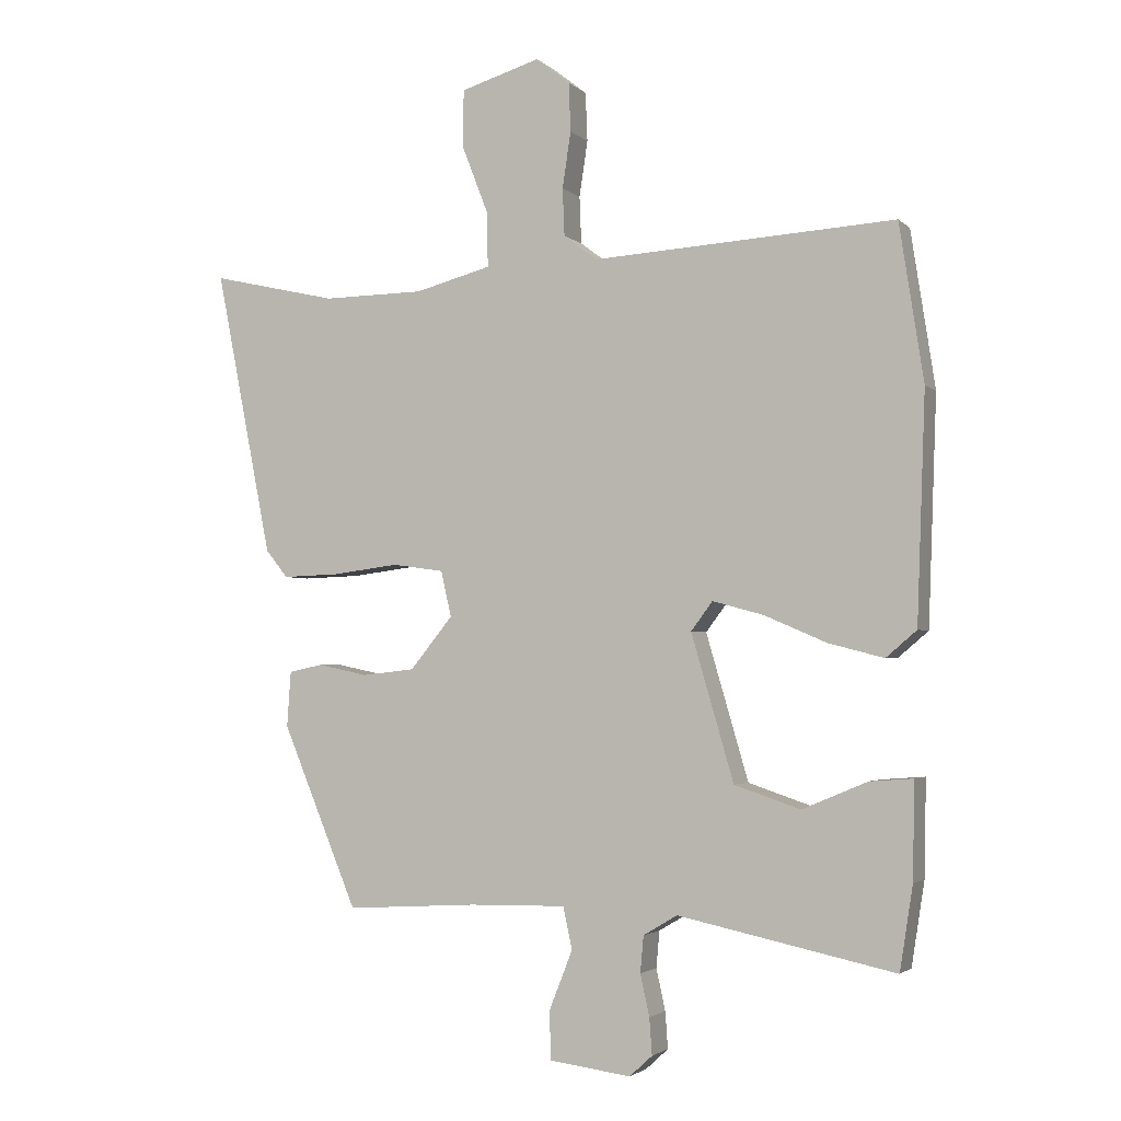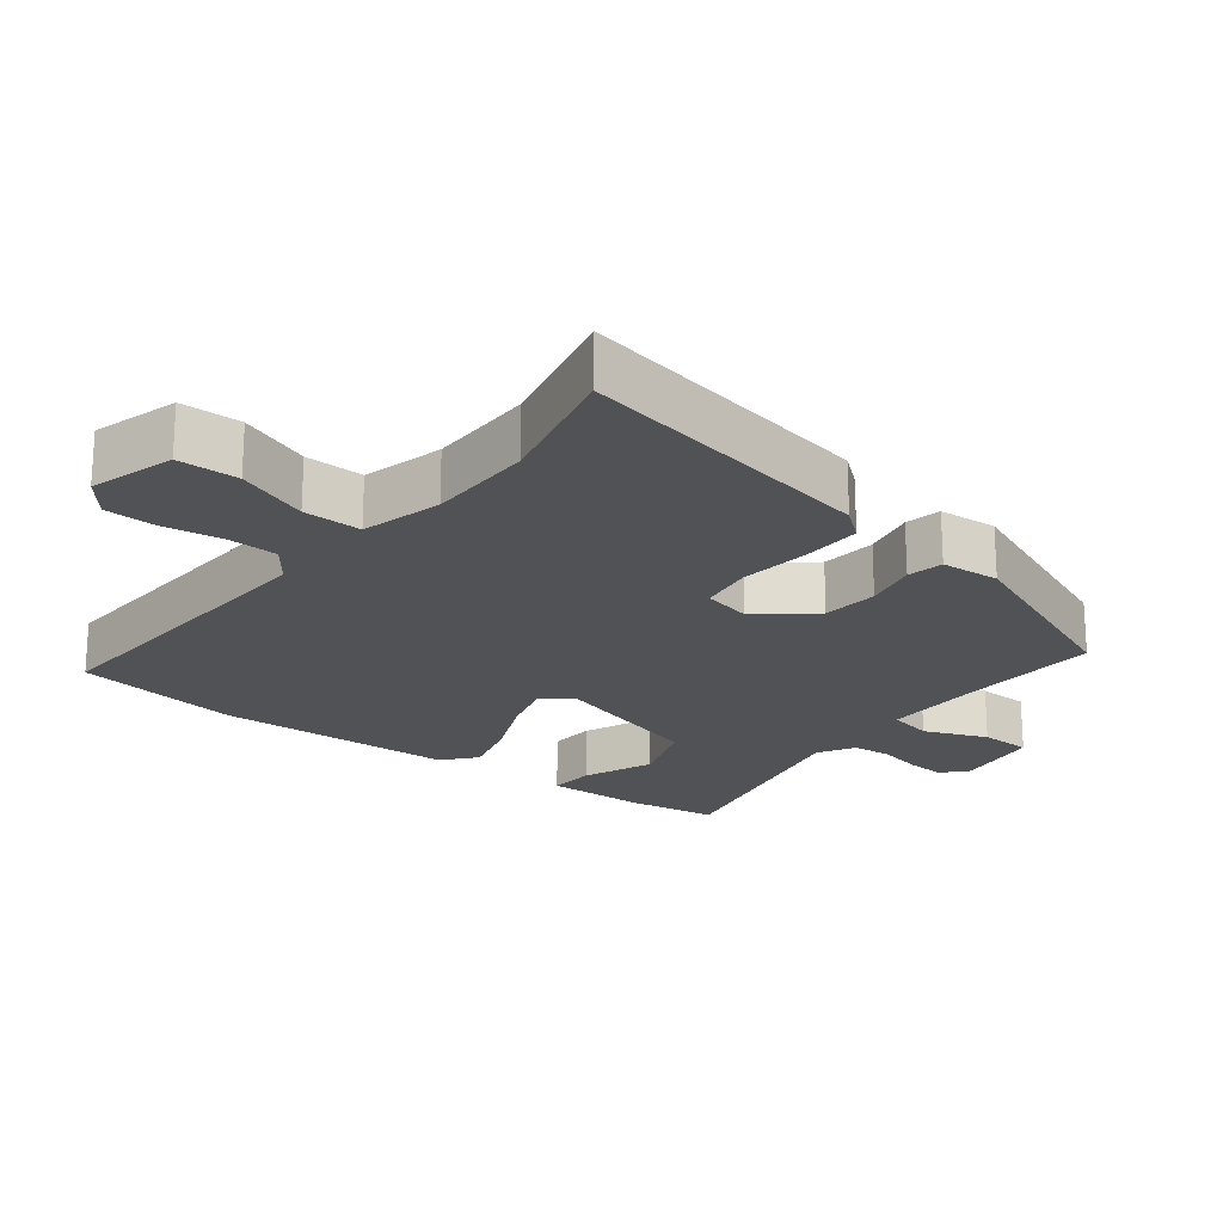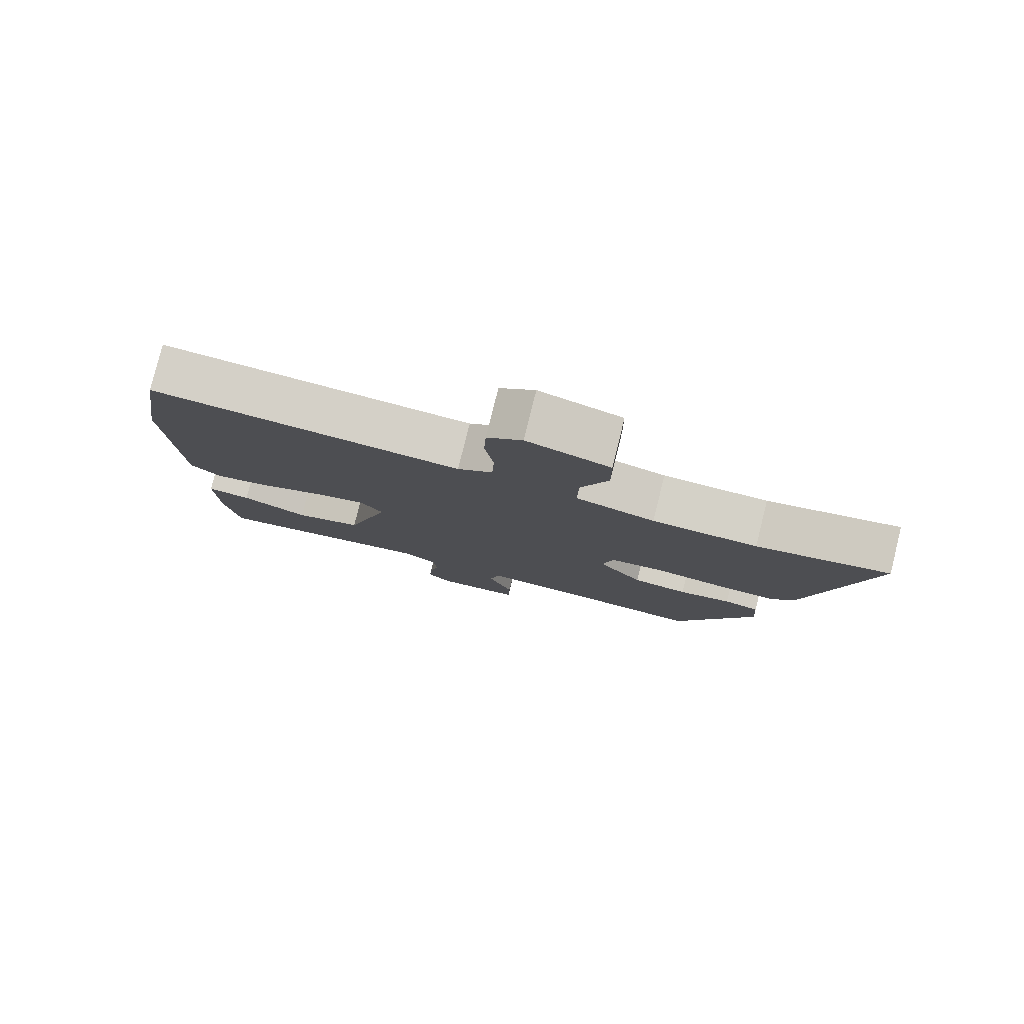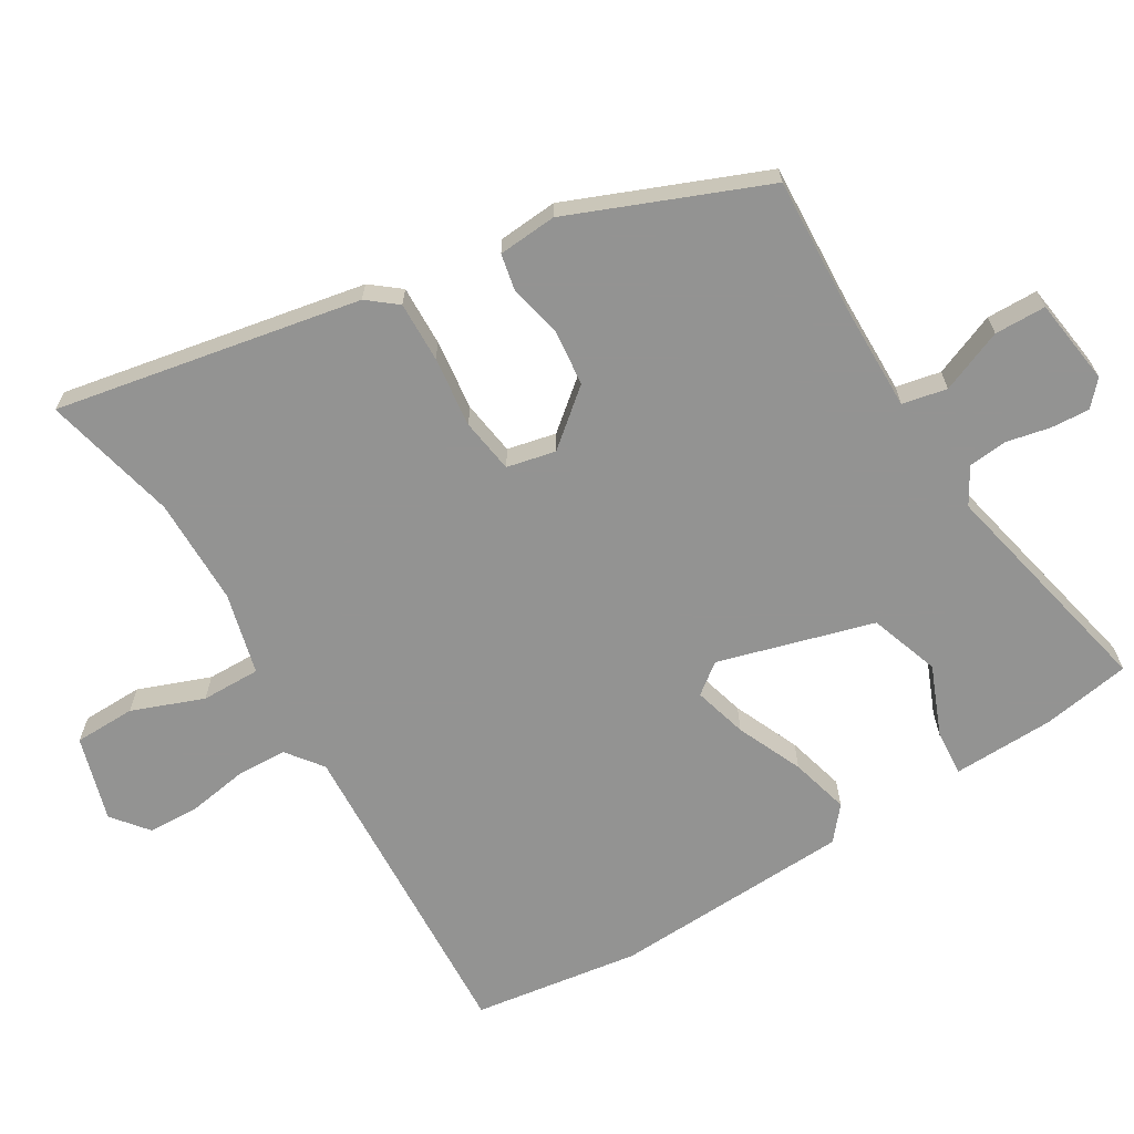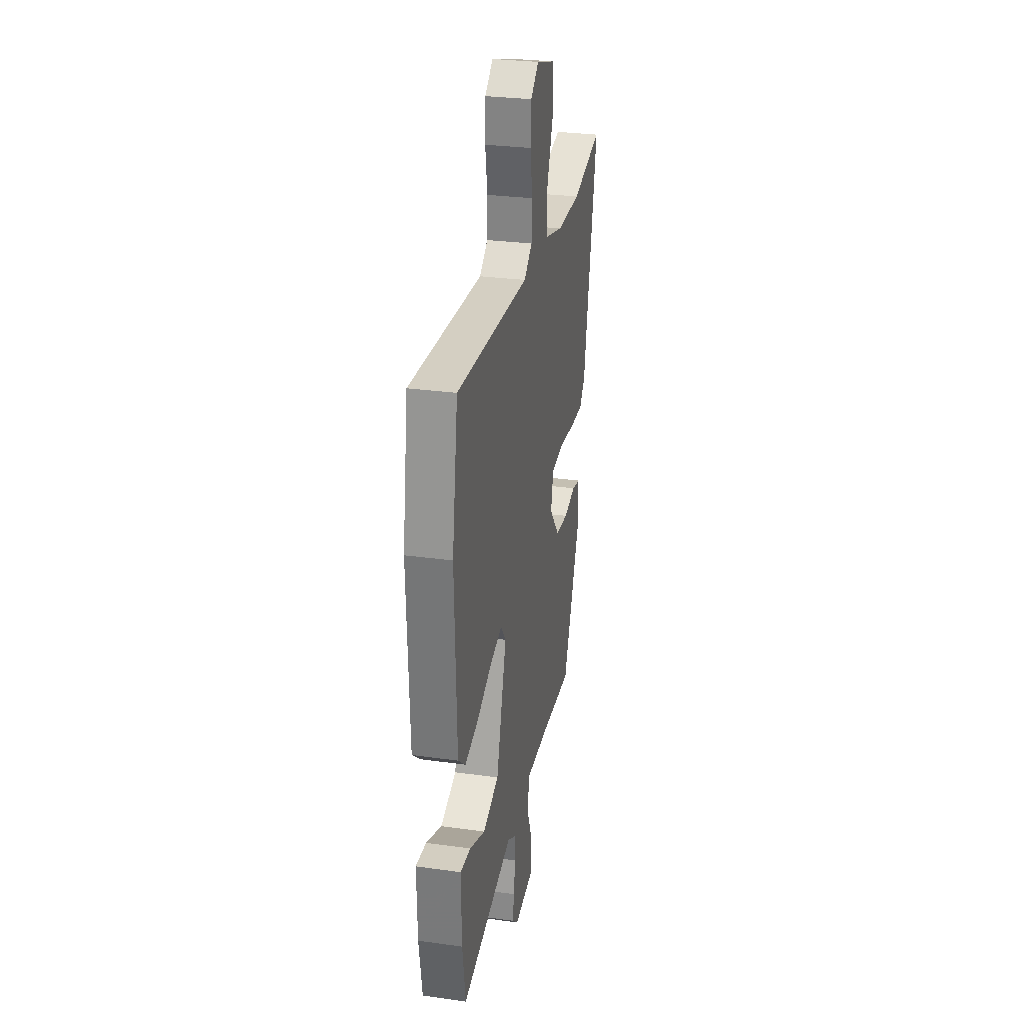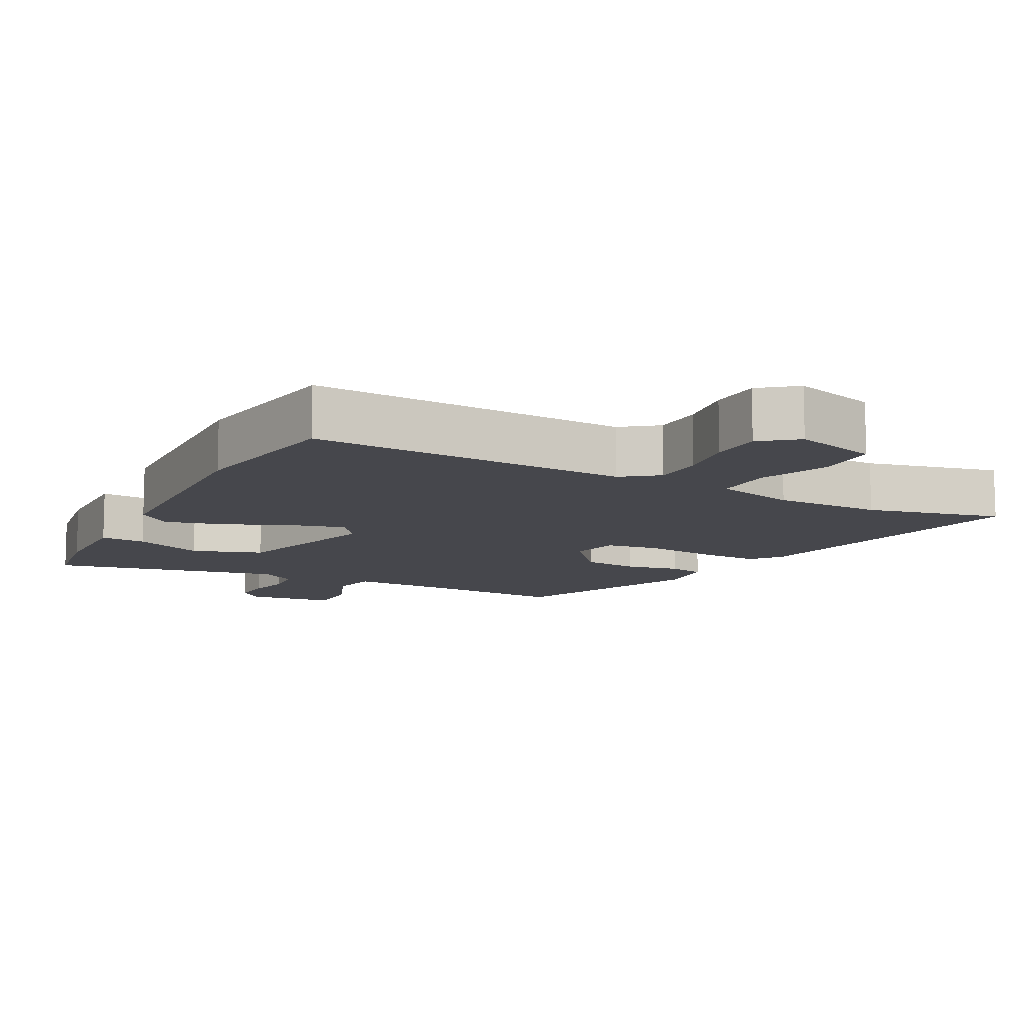
<metadata>
{"format":"obj","ext":"obj","renderer":"f3d","projection":"perspective","resolution":1024,"background":"white","views":[{"elev":-2.7,"azim":-158.1,"up":"+Z"},{"elev":-21.2,"azim":52.6,"up":"+Y"},{"elev":79.9,"azim":14.0,"up":"+Z"},{"elev":-66.7,"azim":121.5,"up":"+Y"},{"elev":29.0,"azim":-78.3,"up":"+Z"},{"elev":-11.0,"azim":-27.4,"up":"+Y"}]}
</metadata>
<code>
v 0.419 0.07 0.482
v 0.613 0.07 0.526
v 0.526 0.07 0.088
v 0.492 0.07 0.046
v 0.405 0.07 0.049
v 0.303 0.07 0.062
v 0.224 0.07 0.051
v 0.208 0.07 -0.019
v 0.273 0.07 -0.099
v 0.354 0.07 -0.108
v 0.431 0.07 -0.092
v 0.483 0.07 -0.103
v 0.489 0.07 -0.188
v 0.373 0.07 -0.467
v 0.172 0.07 -0.455
v 0.023 0.07 -0.452
v 0.009 0.07 -0.516
v 0.045 0.07 -0.607
v 0.043 0.07 -0.681
v -0.082 0.07 -0.697
v -0.117 0.07 -0.665
v -0.113 0.07 -0.609
v -0.099 0.07 -0.546
v -0.104 0.07 -0.49
v -0.156 0.07 -0.459
v -0.488 0.07 -0.529
v -0.508 0.07 -0.401
v -0.511 0.07 -0.254
v -0.445 0.07 -0.259
v -0.345 0.07 -0.301
v -0.244 0.07 -0.267
v -0.179 0.07 -0.044
v -0.212 0.07 0
v -0.29 0.07 -0.021
v -0.385 0.07 -0.062
v -0.47 0.07 -0.084
v -0.517 0.07 -0.044
v -0.53 0.07 0.303
v -0.493 0.07 0.543
v -0.031 0.07 0.515
v 0.021 0.07 0.554
v 0.024 0.07 0.627
v 0.011 0.07 0.712
v 0.014 0.07 0.787
v 0.066 0.07 0.828
v 0.188 0.07 0.791
v 0.189 0.07 0.703
v 0.149 0.07 0.6
v 0.147 0.07 0.515
v 0.264 0.07 0.484
v 0.419 0 0.482
v 0.613 0 0.526
v 0.526 0 0.088
v 0.492 0 0.046
v 0.405 0 0.049
v 0.303 0 0.062
v 0.224 0 0.051
v 0.208 0 -0.019
v 0.273 0 -0.099
v 0.354 0 -0.108
v 0.431 0 -0.092
v 0.483 0 -0.103
v 0.489 0 -0.188
v 0.373 0 -0.467
v 0.172 0 -0.455
v 0.023 0 -0.452
v 0.009 0 -0.516
v 0.045 0 -0.607
v 0.043 0 -0.681
v -0.082 0 -0.697
v -0.117 0 -0.665
v -0.113 0 -0.609
v -0.099 0 -0.546
v -0.104 0 -0.49
v -0.156 0 -0.459
v -0.488 0 -0.529
v -0.508 0 -0.401
v -0.511 0 -0.254
v -0.445 0 -0.259
v -0.345 0 -0.301
v -0.244 0 -0.267
v -0.179 0 -0.044
v -0.212 0 0
v -0.29 0 -0.021
v -0.385 0 -0.062
v -0.47 0 -0.084
v -0.517 0 -0.044
v -0.53 0 0.303
v -0.493 0 0.543
v -0.031 0 0.515
v 0.021 0 0.554
v 0.024 0 0.627
v 0.011 0 0.712
v 0.014 0 0.787
v 0.066 0 0.828
v 0.188 0 0.791
v 0.189 0 0.703
v 0.149 0 0.6
v 0.147 0 0.515
v 0.264 0 0.484
f 46 47 48
f 45 46 48
f 44 45 48
f 43 44 48
f 42 43 48
f 41 42 48 49
f 40 41 49
f 38 39 40
f 37 38 40
f 36 37 40
f 35 36 40
f 34 35 40
f 40 49 50
f 34 40 50
f 33 34 50
f 28 29 30
f 27 28 30
f 26 27 30
f 25 26 30
f 24 25 30 31
f 21 22 23
f 20 21 23
f 19 20 23
f 18 19 23
f 17 18 23
f 16 17 23 24
f 13 14 15
f 12 13 15
f 11 12 15
f 10 11 15
f 9 10 15 16
f 24 31 32
f 16 24 32
f 9 16 32
f 8 9 32
f 4 5 6
f 3 4 6
f 2 3 6
f 1 2 6
f 50 1 6 7
f 32 33 50
f 8 32 50
f 7 8 50
f 98 97 96
f 98 96 95
f 98 95 94
f 98 94 93
f 98 93 92
f 99 98 92 91
f 99 91 90
f 90 89 88
f 90 88 87
f 90 87 86
f 90 86 85
f 90 85 84
f 100 99 90
f 100 90 84
f 100 84 83
f 80 79 78
f 80 78 77
f 80 77 76
f 80 76 75
f 81 80 75 74
f 73 72 71
f 73 71 70
f 73 70 69
f 73 69 68
f 73 68 67
f 74 73 67 66
f 65 64 63
f 65 63 62
f 65 62 61
f 65 61 60
f 66 65 60 59
f 82 81 74
f 82 74 66
f 82 66 59
f 82 59 58
f 56 55 54
f 56 54 53
f 56 53 52
f 56 52 51
f 57 56 51 100
f 100 83 82
f 100 82 58
f 100 58 57
f 1 51 52 2
f 2 52 53 3
f 3 53 54 4
f 4 54 55 5
f 5 55 56 6
f 6 56 57 7
f 7 57 58 8
f 8 58 59 9
f 9 59 60 10
f 10 60 61 11
f 11 61 62 12
f 12 62 63 13
f 13 63 64 14
f 14 64 65 15
f 15 65 66 16
f 16 66 67 17
f 17 67 68 18
f 18 68 69 19
f 19 69 70 20
f 20 70 71 21
f 21 71 72 22
f 22 72 73 23
f 23 73 74 24
f 24 74 75 25
f 25 75 76 26
f 26 76 77 27
f 27 77 78 28
f 28 78 79 29
f 29 79 80 30
f 30 80 81 31
f 31 81 82 32
f 32 82 83 33
f 33 83 84 34
f 34 84 85 35
f 35 85 86 36
f 36 86 87 37
f 37 87 88 38
f 38 88 89 39
f 39 89 90 40
f 40 90 91 41
f 41 91 92 42
f 42 92 93 43
f 43 93 94 44
f 44 94 95 45
f 45 95 96 46
f 46 96 97 47
f 47 97 98 48
f 48 98 99 49
f 49 99 100 50
f 50 100 51 1

</code>
